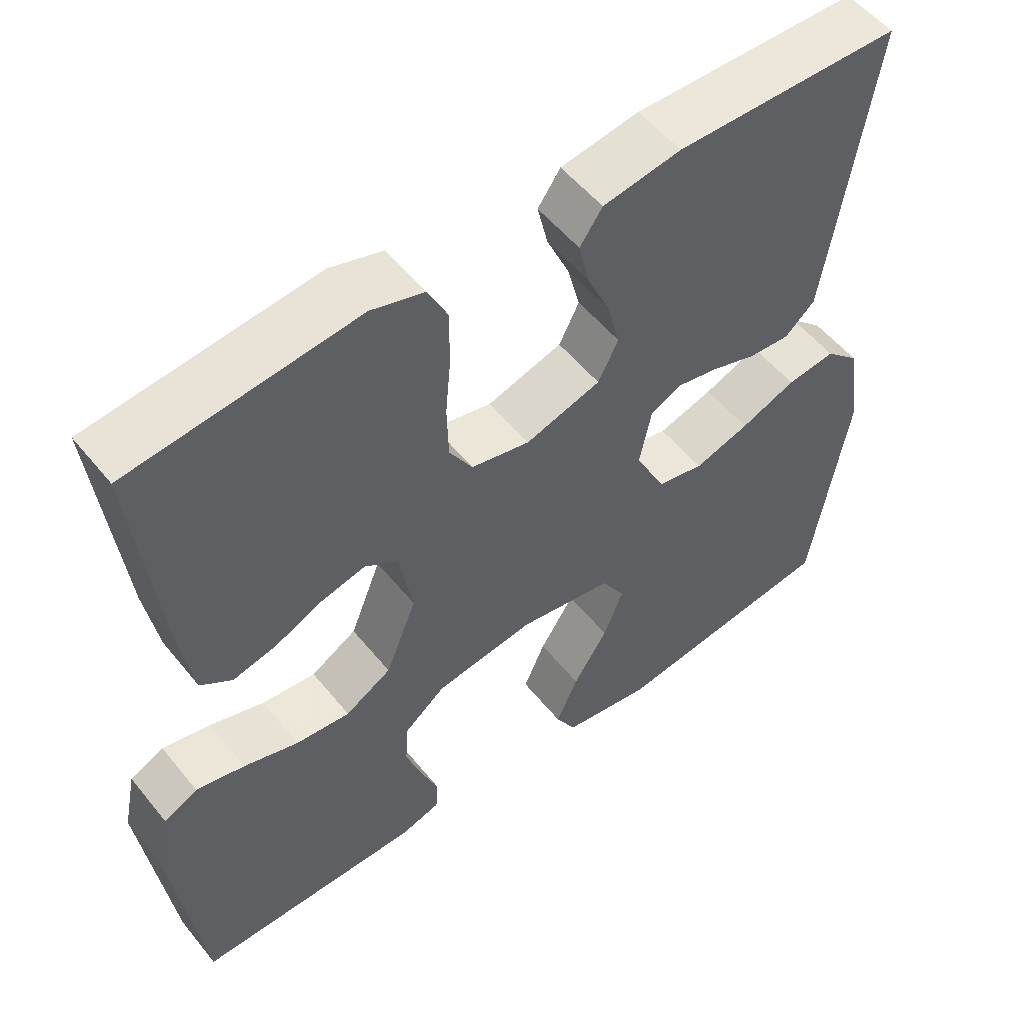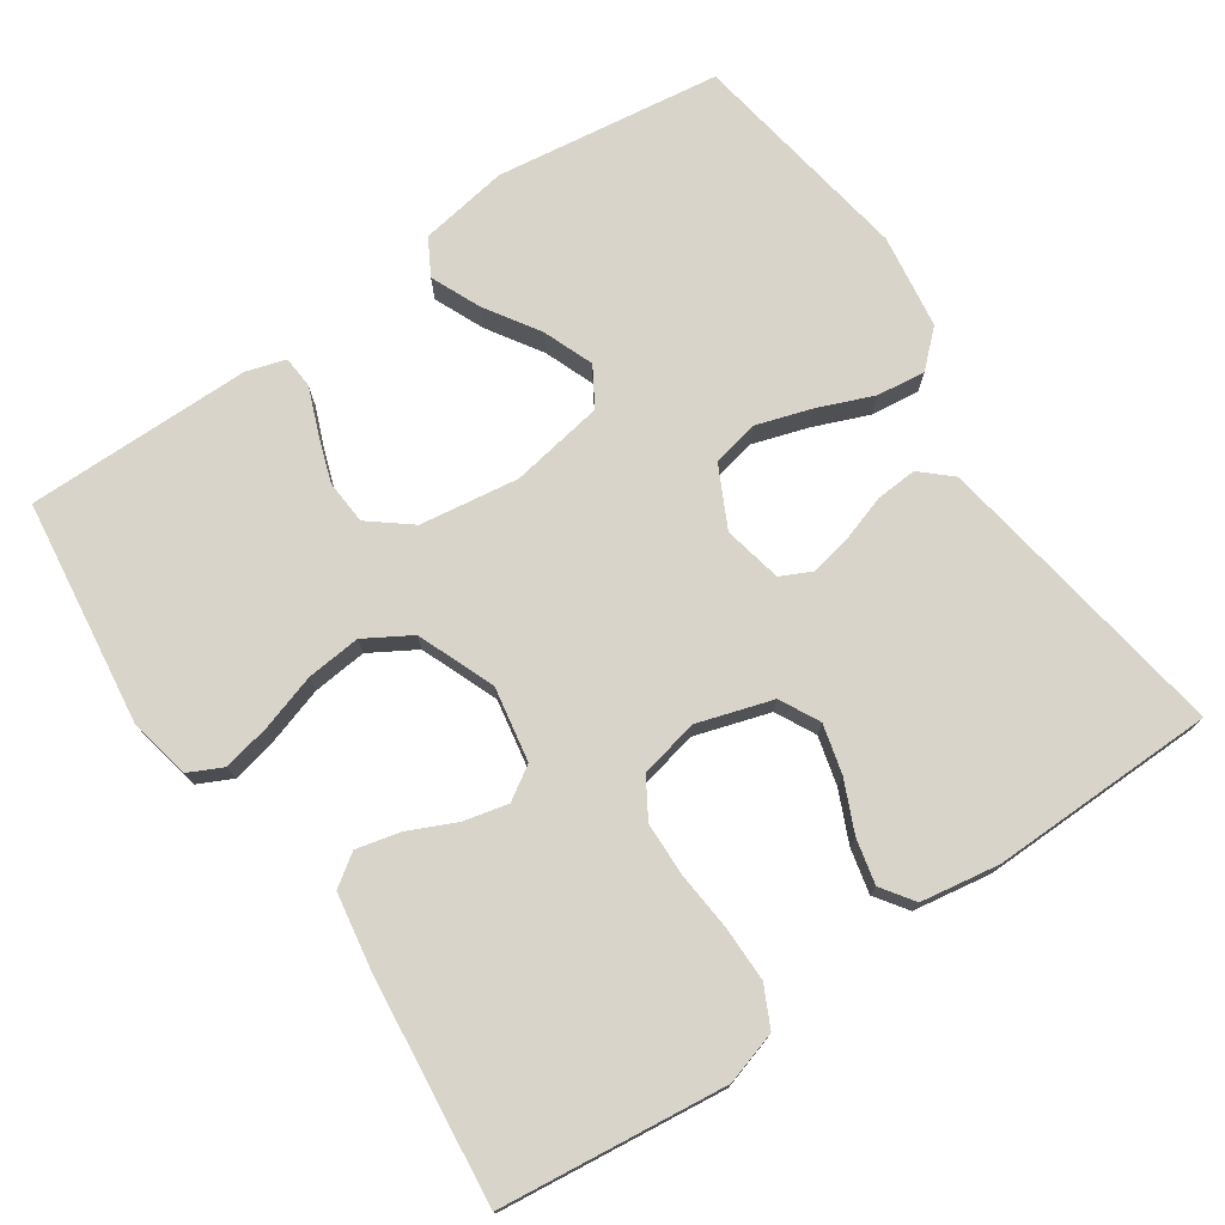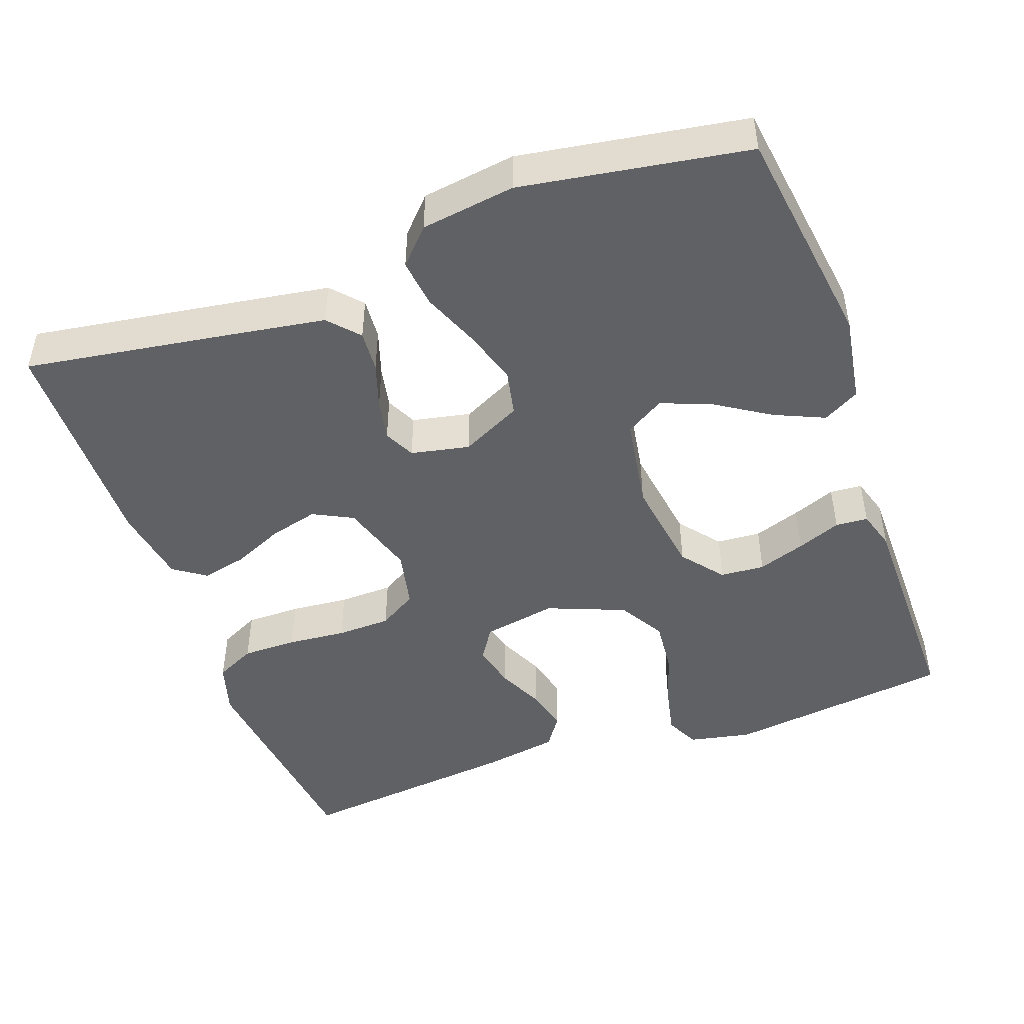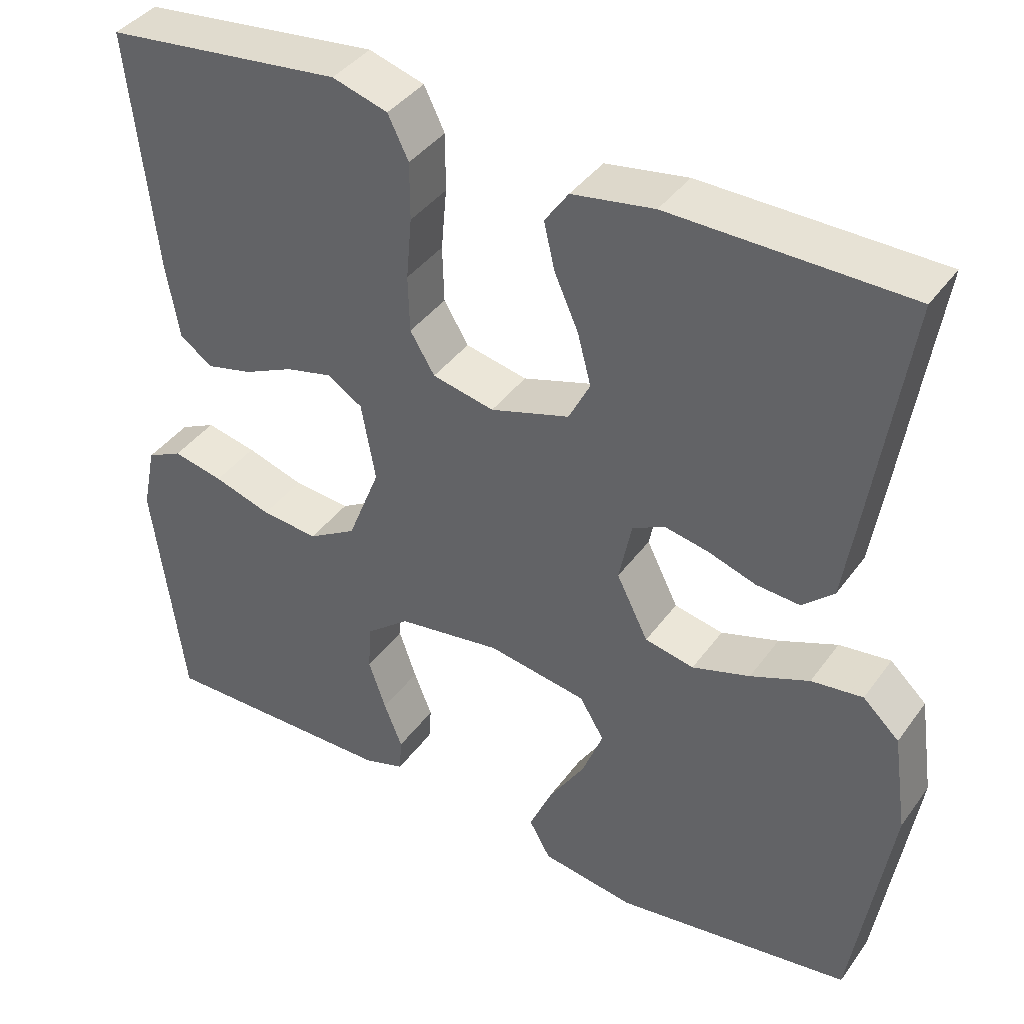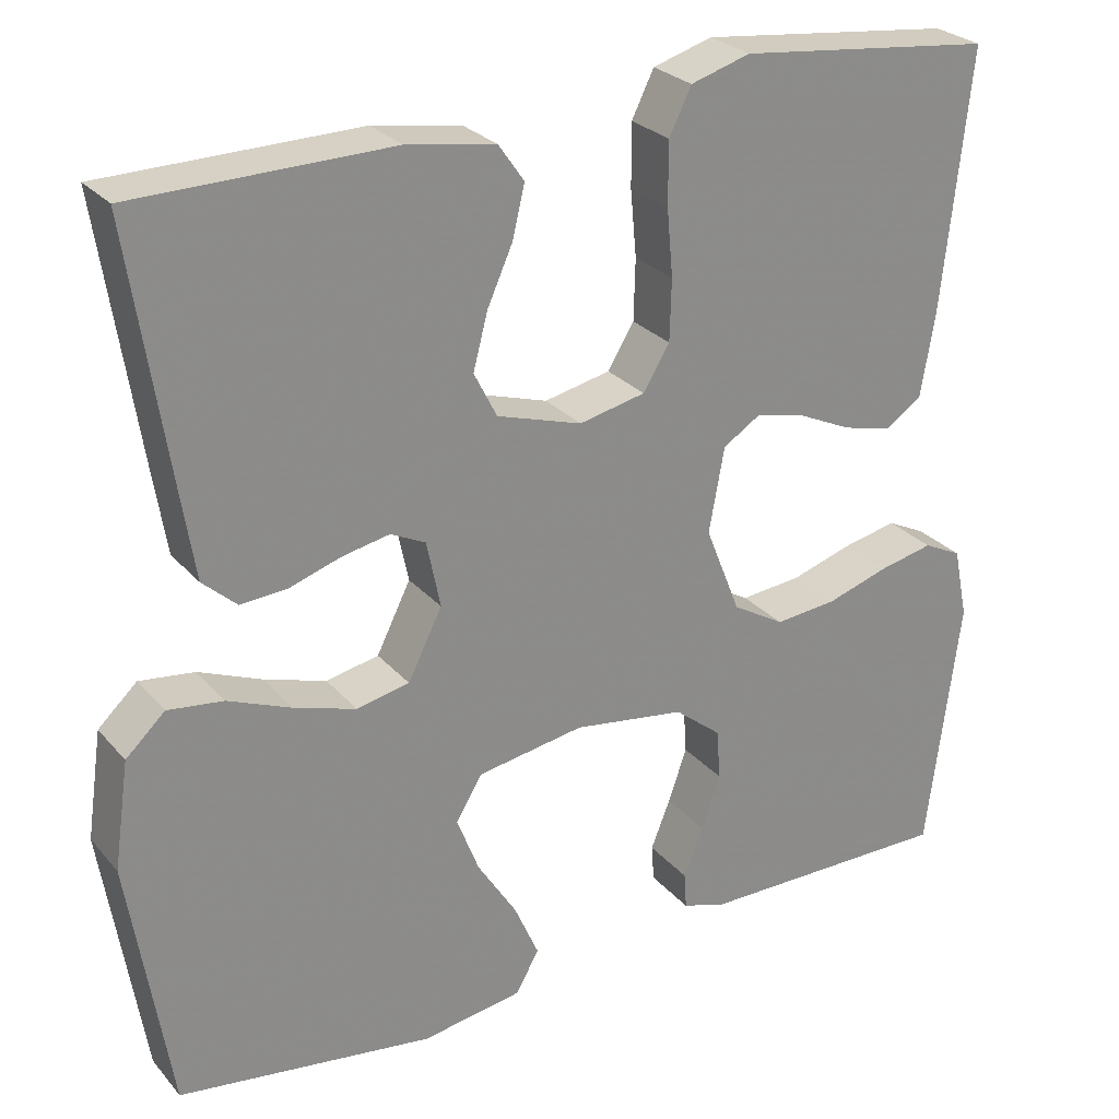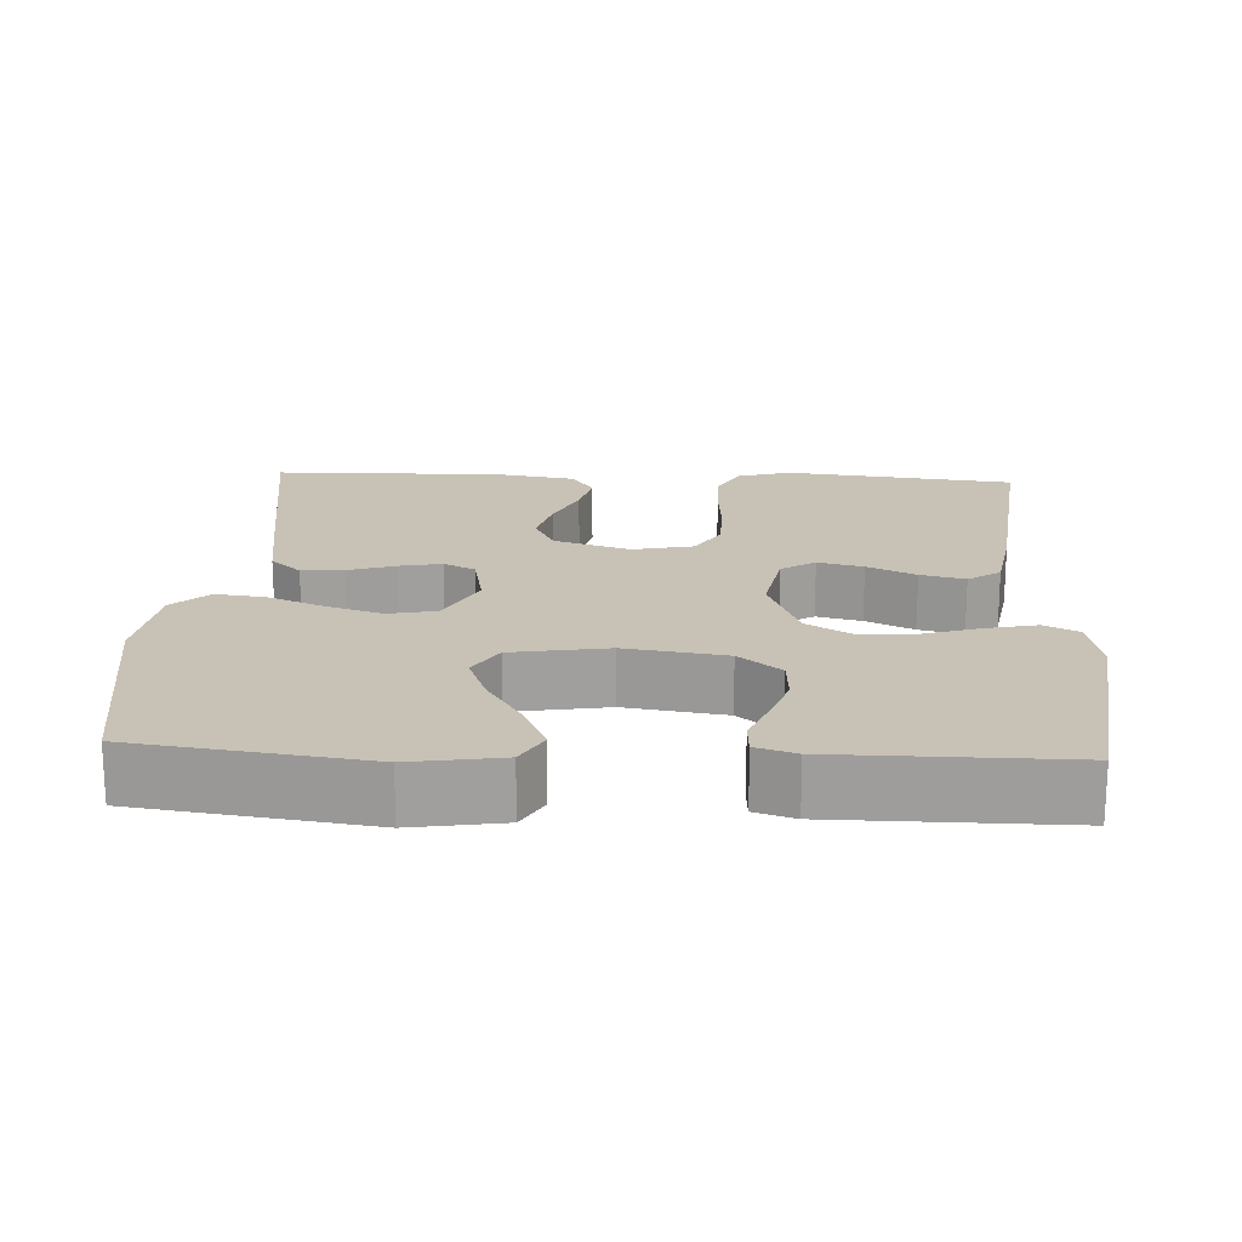
<metadata>
{"format":"obj","ext":"obj","renderer":"f3d","projection":"perspective","resolution":1024,"background":"white","views":[{"elev":53.6,"azim":-38.0,"up":"+Z"},{"elev":75.0,"azim":-34.3,"up":"+Y"},{"elev":-47.1,"azim":109.8,"up":"+Y"},{"elev":39.7,"azim":32.2,"up":"+Z"},{"elev":26.6,"azim":148.8,"up":"+Z"},{"elev":19.0,"azim":-177.1,"up":"+Y"}]}
</metadata>
<code>
v 0.5 0.07 0.5
v 0.454 0.07 0.2
v 0.438 0.07 0.099
v 0.398 0.07 0.063
v 0.343 0.07 0.067
v 0.282 0.07 0.087
v 0.227 0.07 0.098
v 0.186 0.07 0.078
v 0.17 0.07 0
v 0.21 0.07 -0.08
v 0.272 0.07 -0.093
v 0.345 0.07 -0.07
v 0.419 0.07 -0.04
v 0.484 0.07 -0.032
v 0.53 0.07 -0.075
v 0.548 0.07 -0.2
v 0.5 0.07 -0.5
v 0.2 0.07 -0.541
v 0.082 0.07 -0.522
v 0.055 0.07 -0.474
v 0.084 0.07 -0.408
v 0.13 0.07 -0.336
v 0.156 0.07 -0.269
v 0.125 0.07 -0.218
v 0 0.07 -0.197
v -0.131 0.07 -0.216
v -0.186 0.07 -0.26
v -0.19 0.07 -0.319
v -0.168 0.07 -0.382
v -0.145 0.07 -0.44
v -0.148 0.07 -0.483
v -0.2 0.07 -0.499
v -0.5 0.07 -0.5
v -0.539 0.07 -0.2
v -0.522 0.07 -0.117
v -0.477 0.07 -0.095
v -0.413 0.07 -0.109
v -0.34 0.07 -0.132
v -0.268 0.07 -0.139
v -0.207 0.07 -0.103
v -0.166 0.07 0
v -0.184 0.07 0.099
v -0.228 0.07 0.127
v -0.287 0.07 0.113
v -0.35 0.07 0.084
v -0.408 0.07 0.07
v -0.45 0.07 0.099
v -0.467 0.07 0.2
v -0.5 0.07 0.5
v -0.2 0.07 0.534
v -0.13 0.07 0.513
v -0.104 0.07 0.46
v -0.104 0.07 0.387
v -0.111 0.07 0.309
v -0.109 0.07 0.237
v -0.078 0.07 0.186
v 0 0.07 0.169
v 0.1 0.07 0.2
v 0.127 0.07 0.253
v 0.11 0.07 0.318
v 0.08 0.07 0.385
v 0.066 0.07 0.445
v 0.096 0.07 0.488
v 0.2 0.07 0.505
v 0.5 0 0.5
v 0.454 0 0.2
v 0.438 0 0.099
v 0.398 0 0.063
v 0.343 0 0.067
v 0.282 0 0.087
v 0.227 0 0.098
v 0.186 0 0.078
v 0.17 0 0
v 0.21 0 -0.08
v 0.272 0 -0.093
v 0.345 0 -0.07
v 0.419 0 -0.04
v 0.484 0 -0.032
v 0.53 0 -0.075
v 0.548 0 -0.2
v 0.5 0 -0.5
v 0.2 0 -0.541
v 0.082 0 -0.522
v 0.055 0 -0.474
v 0.084 0 -0.408
v 0.13 0 -0.336
v 0.156 0 -0.269
v 0.125 0 -0.218
v 0 0 -0.197
v -0.131 0 -0.216
v -0.186 0 -0.26
v -0.19 0 -0.319
v -0.168 0 -0.382
v -0.145 0 -0.44
v -0.148 0 -0.483
v -0.2 0 -0.499
v -0.5 0 -0.5
v -0.539 0 -0.2
v -0.522 0 -0.117
v -0.477 0 -0.095
v -0.413 0 -0.109
v -0.34 0 -0.132
v -0.268 0 -0.139
v -0.207 0 -0.103
v -0.166 0 0
v -0.184 0 0.099
v -0.228 0 0.127
v -0.287 0 0.113
v -0.35 0 0.084
v -0.408 0 0.07
v -0.45 0 0.099
v -0.467 0 0.2
v -0.5 0 0.5
v -0.2 0 0.534
v -0.13 0 0.513
v -0.104 0 0.46
v -0.104 0 0.387
v -0.111 0 0.309
v -0.109 0 0.237
v -0.078 0 0.186
v 0 0 0.169
v 0.1 0 0.2
v 0.127 0 0.253
v 0.11 0 0.318
v 0.08 0 0.385
v 0.066 0 0.445
v 0.096 0 0.488
v 0.2 0 0.505
f 4 5 6
f 3 4 6
f 2 3 6
f 1 2 6
f 64 1 6
f 63 64 6
f 62 63 6
f 61 62 6
f 60 61 6
f 59 60 6 7
f 58 59 7 8
f 57 58 8 9
f 56 57 9 10
f 52 53 54
f 51 52 54
f 50 51 54
f 49 50 54
f 48 49 54
f 47 48 54
f 46 47 54
f 45 46 54
f 44 45 54
f 43 44 54 55
f 42 43 55 56
f 36 37 38
f 35 36 38
f 34 35 38
f 33 34 38
f 32 33 38
f 31 32 38
f 30 31 38
f 29 30 38
f 28 29 38 39
f 27 28 39 40
f 20 21 22
f 19 20 22
f 18 19 22
f 17 18 22
f 16 17 22
f 15 16 22
f 14 15 22
f 13 14 22
f 12 13 22
f 11 12 22 23
f 10 11 23 24
f 10 24 25
f 56 10 25
f 42 56 25
f 41 42 25
f 26 27 40 41
f 25 26 41
f 70 69 68
f 70 68 67
f 70 67 66
f 70 66 65
f 70 65 128
f 70 128 127
f 70 127 126
f 70 126 125
f 70 125 124
f 71 70 124 123
f 72 71 123 122
f 73 72 122 121
f 74 73 121 120
f 118 117 116
f 118 116 115
f 118 115 114
f 118 114 113
f 118 113 112
f 118 112 111
f 118 111 110
f 118 110 109
f 118 109 108
f 119 118 108 107
f 120 119 107 106
f 102 101 100
f 102 100 99
f 102 99 98
f 102 98 97
f 102 97 96
f 102 96 95
f 102 95 94
f 102 94 93
f 103 102 93 92
f 104 103 92 91
f 86 85 84
f 86 84 83
f 86 83 82
f 86 82 81
f 86 81 80
f 86 80 79
f 86 79 78
f 86 78 77
f 86 77 76
f 87 86 76 75
f 88 87 75 74
f 89 88 74
f 89 74 120
f 89 120 106
f 89 106 105
f 105 104 91 90
f 105 90 89
f 1 65 66 2
f 2 66 67 3
f 3 67 68 4
f 4 68 69 5
f 5 69 70 6
f 6 70 71 7
f 7 71 72 8
f 8 72 73 9
f 9 73 74 10
f 10 74 75 11
f 11 75 76 12
f 12 76 77 13
f 13 77 78 14
f 14 78 79 15
f 15 79 80 16
f 16 80 81 17
f 17 81 82 18
f 18 82 83 19
f 19 83 84 20
f 20 84 85 21
f 21 85 86 22
f 22 86 87 23
f 23 87 88 24
f 24 88 89 25
f 25 89 90 26
f 26 90 91 27
f 27 91 92 28
f 28 92 93 29
f 29 93 94 30
f 30 94 95 31
f 31 95 96 32
f 32 96 97 33
f 33 97 98 34
f 34 98 99 35
f 35 99 100 36
f 36 100 101 37
f 37 101 102 38
f 38 102 103 39
f 39 103 104 40
f 40 104 105 41
f 41 105 106 42
f 42 106 107 43
f 43 107 108 44
f 44 108 109 45
f 45 109 110 46
f 46 110 111 47
f 47 111 112 48
f 48 112 113 49
f 49 113 114 50
f 50 114 115 51
f 51 115 116 52
f 52 116 117 53
f 53 117 118 54
f 54 118 119 55
f 55 119 120 56
f 56 120 121 57
f 57 121 122 58
f 58 122 123 59
f 59 123 124 60
f 60 124 125 61
f 61 125 126 62
f 62 126 127 63
f 63 127 128 64
f 64 128 65 1

</code>
